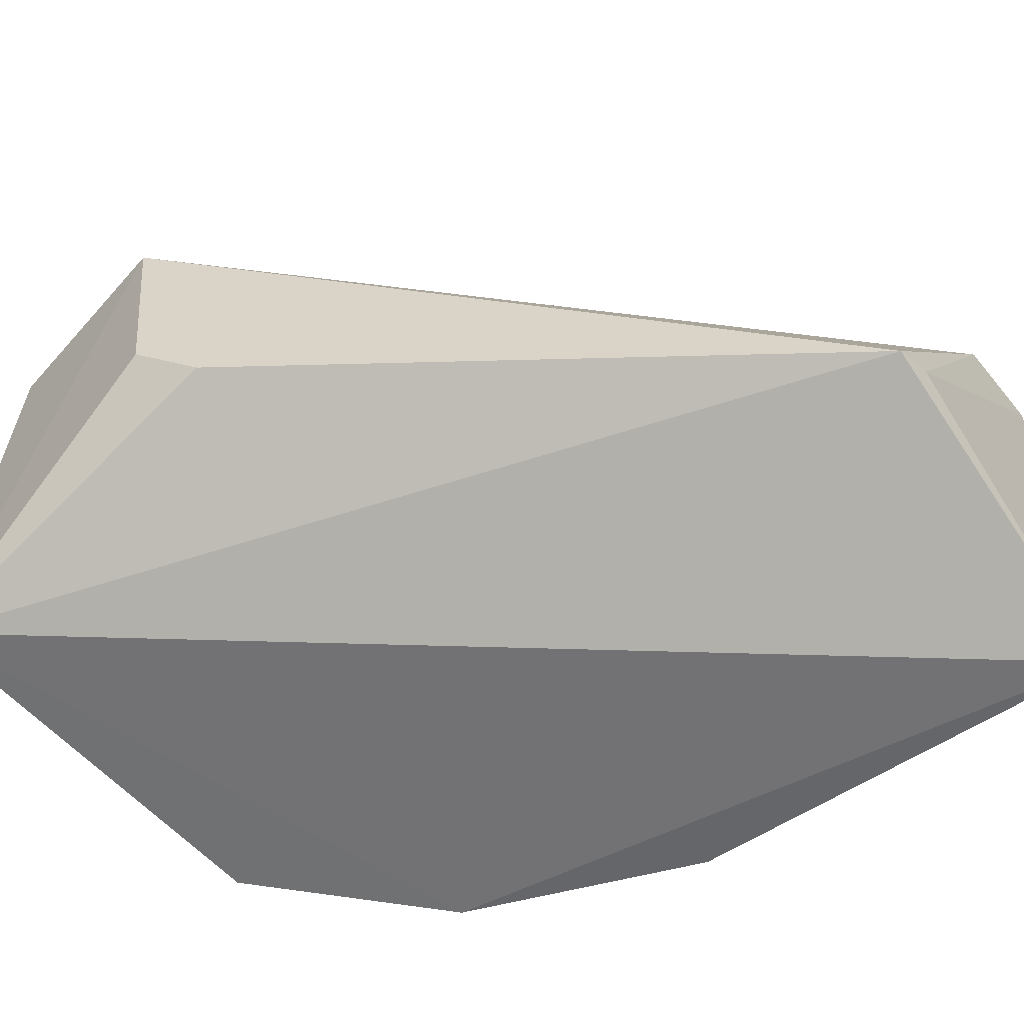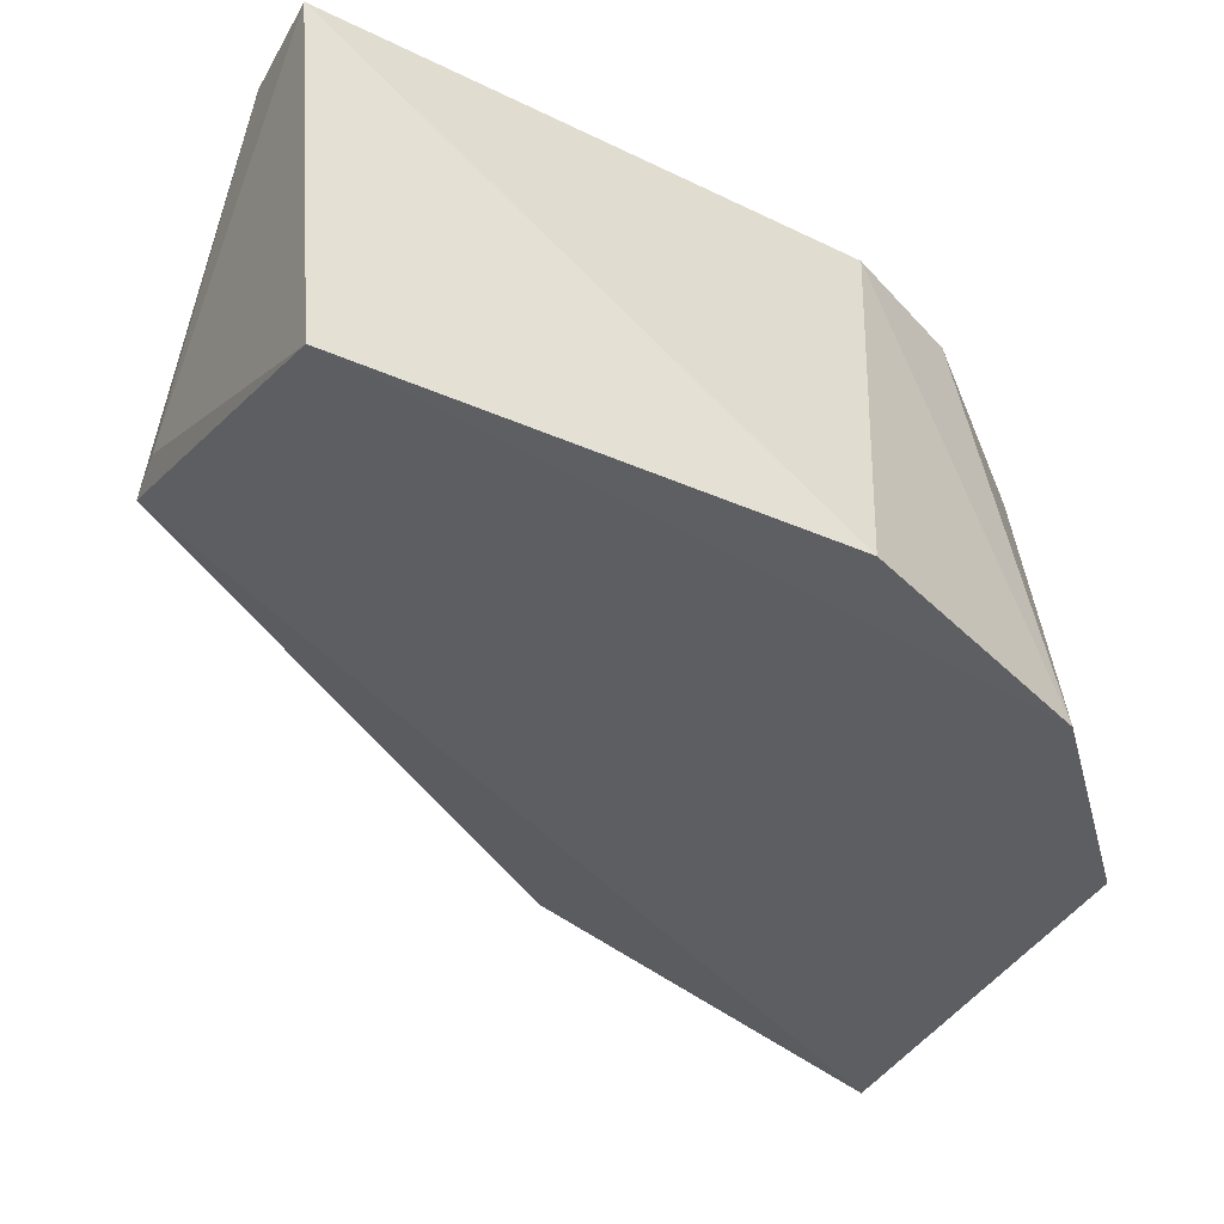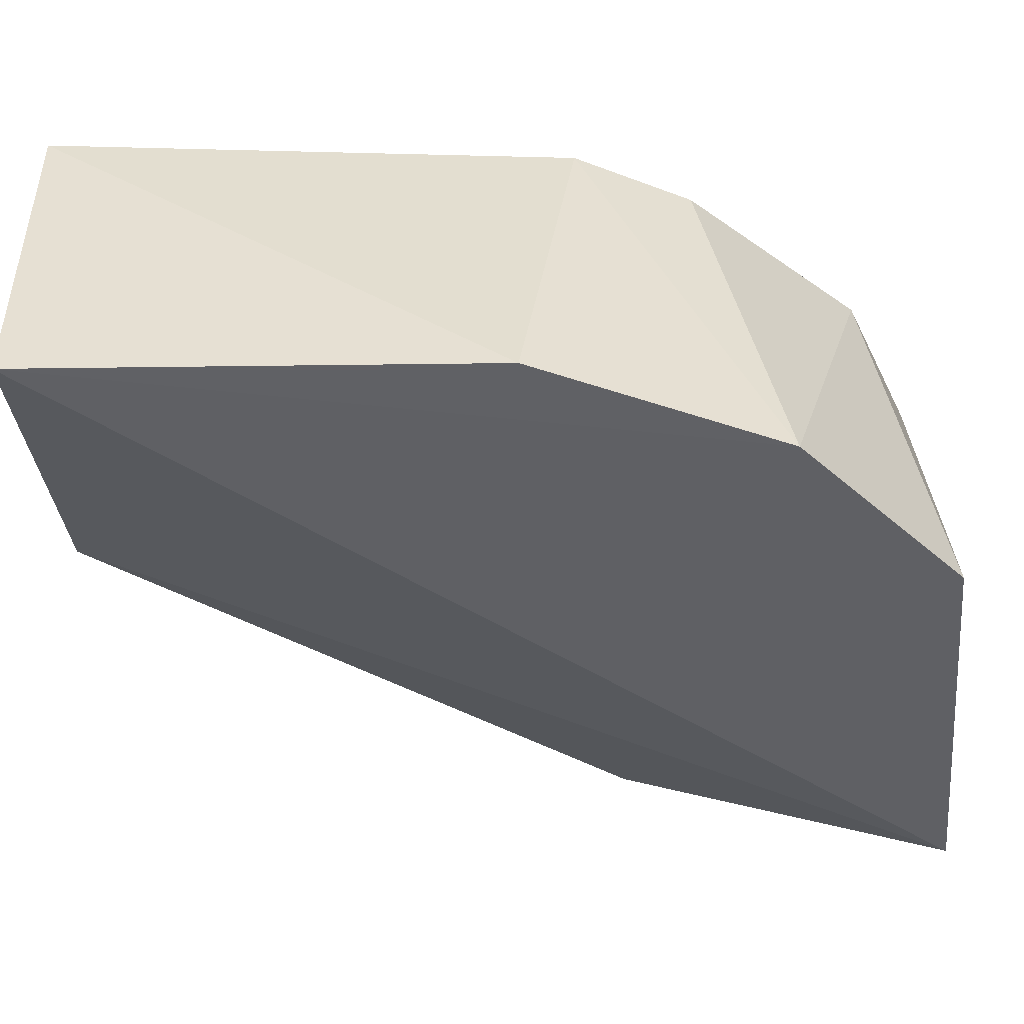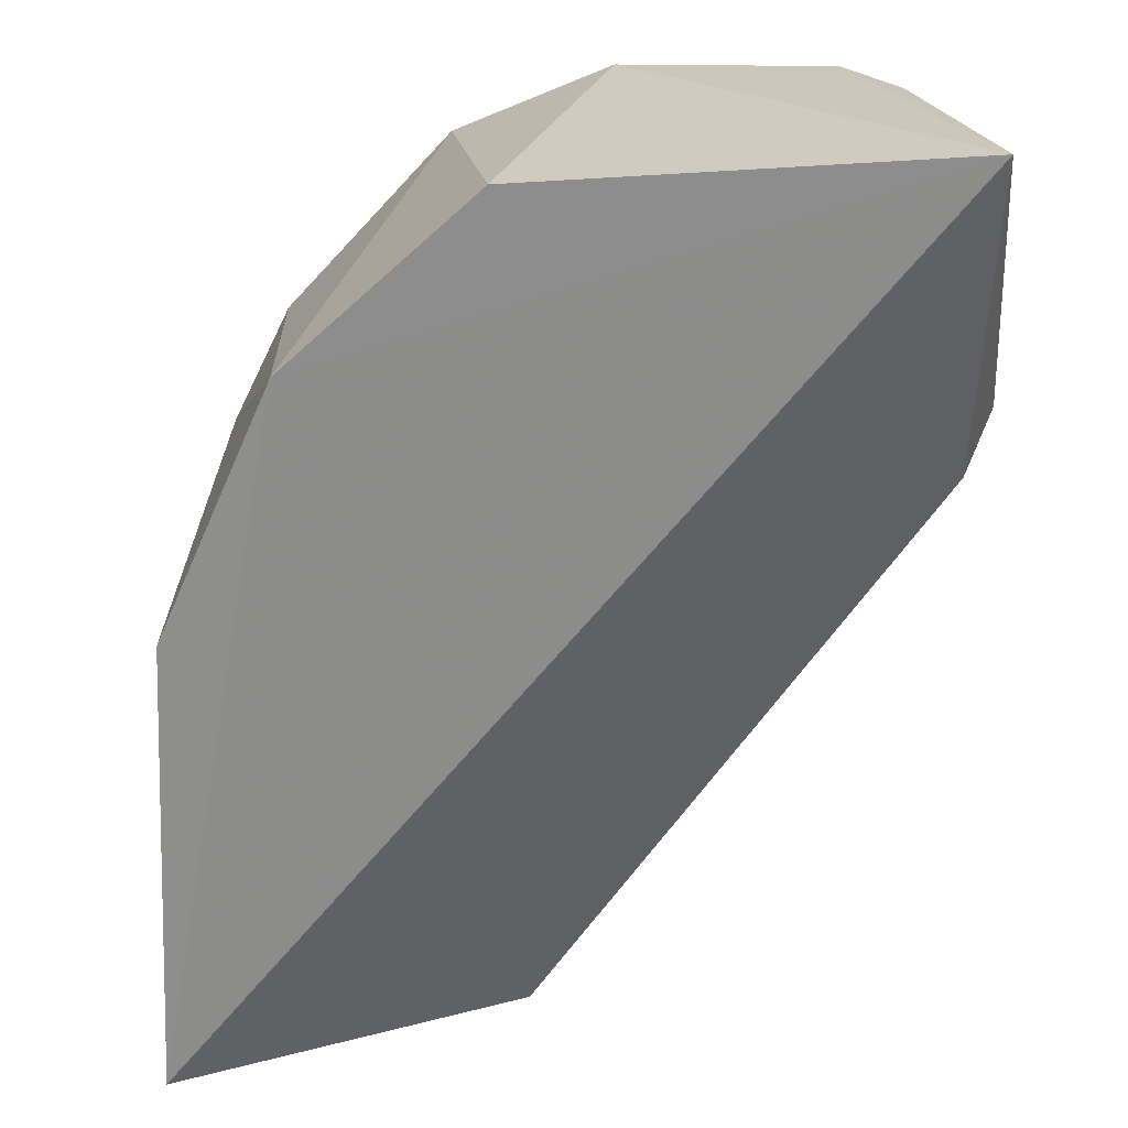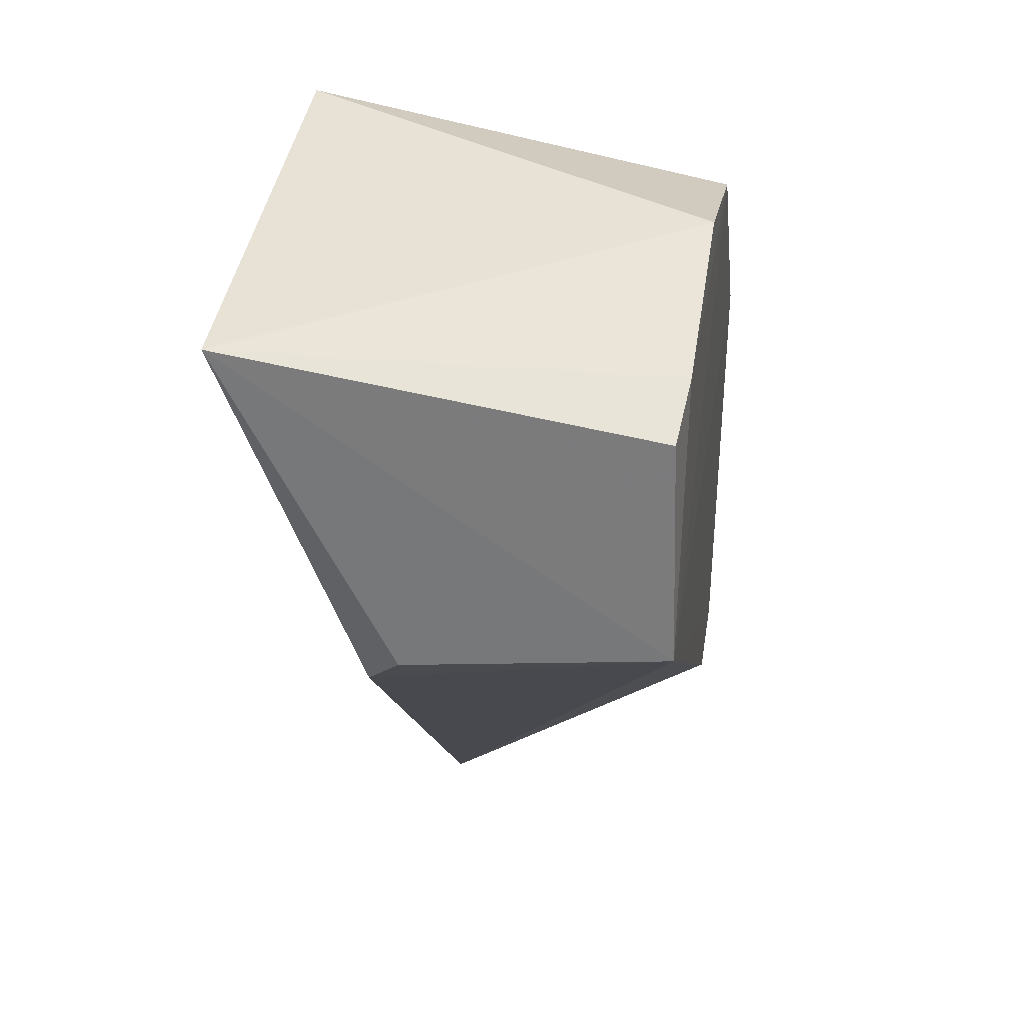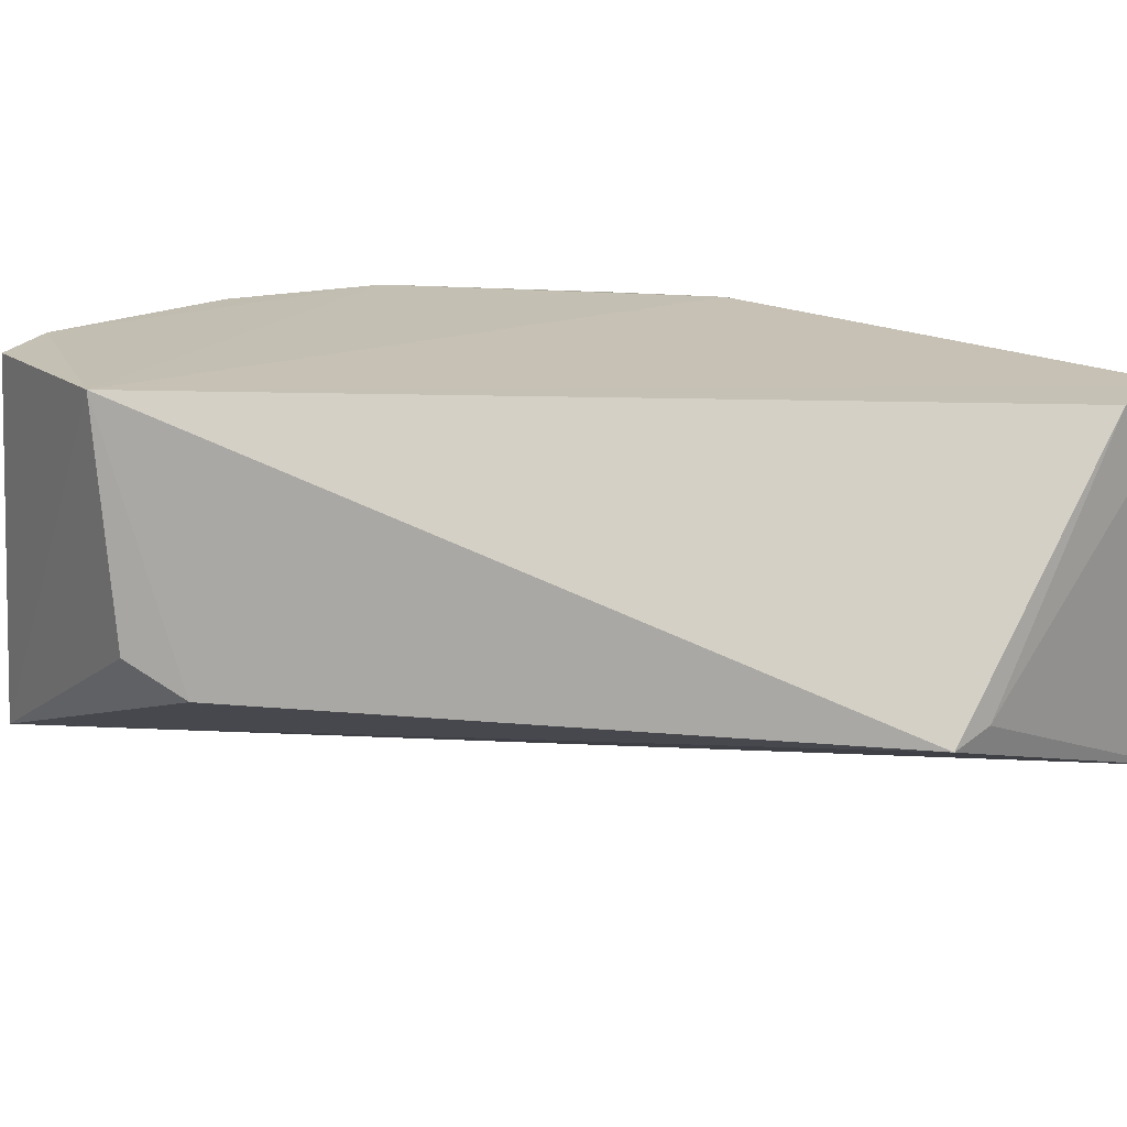
<metadata>
{"format":"obj","ext":"obj","renderer":"f3d","projection":"perspective","resolution":1024,"background":"white","views":[{"elev":-54.4,"azim":-51.9,"up":"+Z"},{"elev":-37.4,"azim":63.5,"up":"+Z"},{"elev":-45.1,"azim":94.0,"up":"+Z"},{"elev":25.0,"azim":173.4,"up":"+Y"},{"elev":40.9,"azim":-80.7,"up":"+Y"},{"elev":19.0,"azim":-43.0,"up":"+Z"}]}
</metadata>
<code>
v 0.02574 0.1233 0.05844
v 0.04337 0.07058 0.05848
v 0.04459 0.1014 0.03316
v -0.002343 0.1282 0.0327
v -0.005179 0.1119 0.05903
v 0.02296 0.07063 0.04132
v 0.02574 0.1276 0.0325
v 0.03999 0.1048 0.05847
v 0.001442 0.1266 0.05859
v 0.04597 0.07143 0.03346
v -0.003317 0.1059 0.04111
v 0.03684 0.07062 0.05854
v 0.03752 0.1173 0.03256
v -0.002669 0.1252 0.05825
v 0.01562 0.1272 0.05839
v 0.02577 0.07042 0.04219
v -0.005543 0.1095 0.04342
v 0.03629 0.1123 0.05812
f 8 2 3
f 8 5 2
f 8 1 5
f 9 5 1
f 10 3 2
f 10 6 4
f 11 6 5
f 11 4 6
f 12 2 5
f 12 5 6
f 13 7 1
f 13 8 3
f 13 3 10
f 13 10 4
f 13 4 7
f 14 9 4
f 14 4 5
f 14 5 9
f 15 7 4
f 15 4 9
f 15 9 1
f 15 1 7
f 16 10 2
f 16 6 10
f 16 12 6
f 16 2 12
f 17 11 5
f 17 5 4
f 17 4 11
f 18 13 1
f 18 1 8
f 18 8 13

</code>
